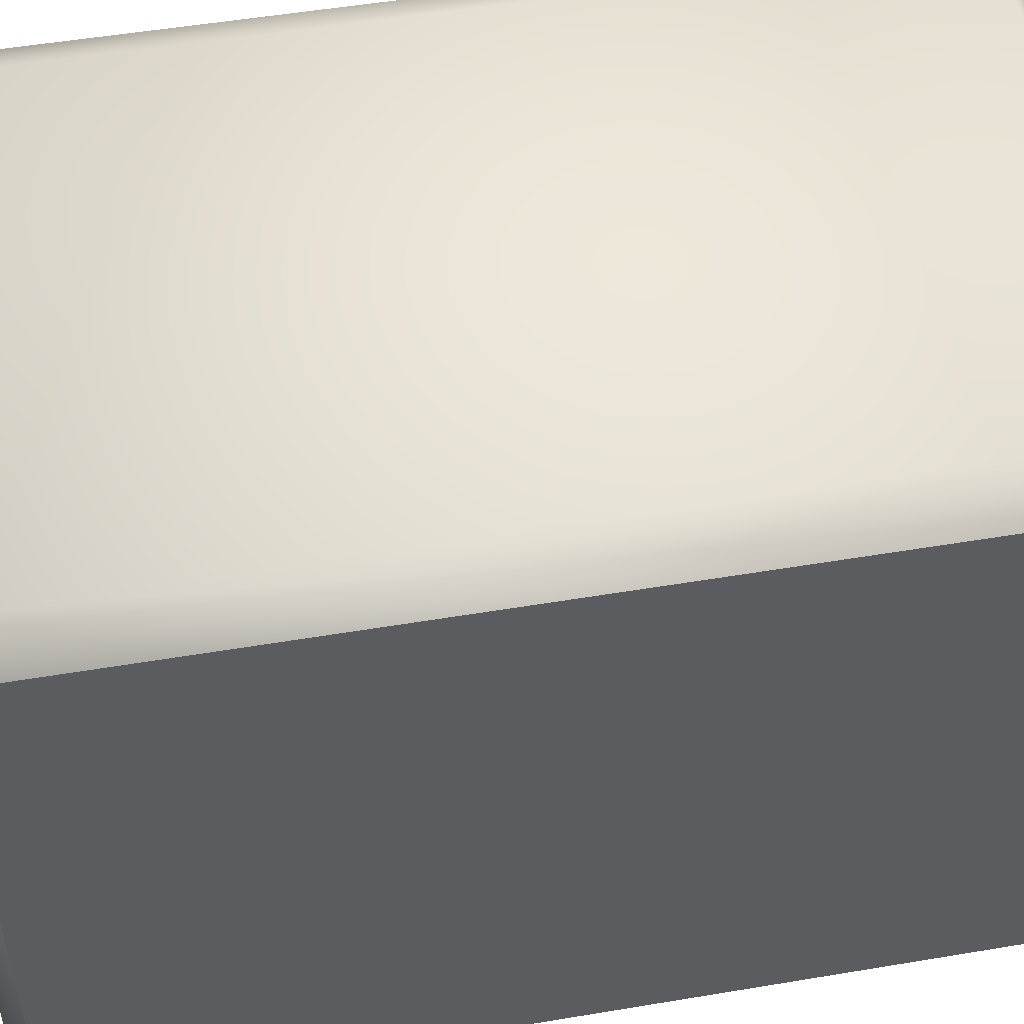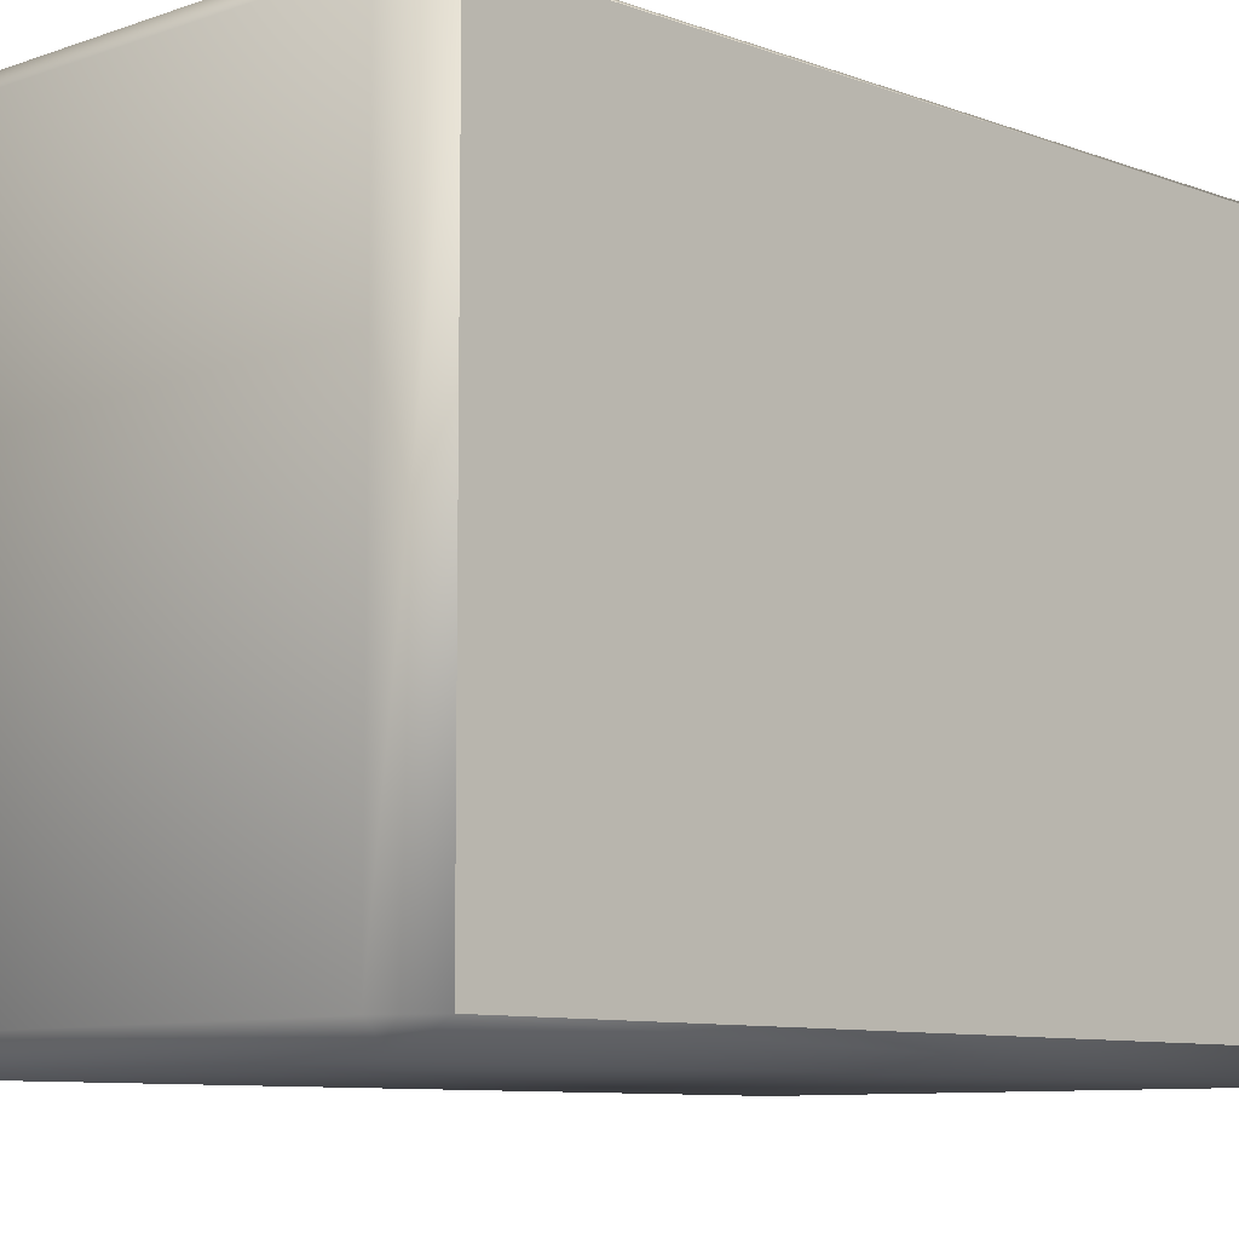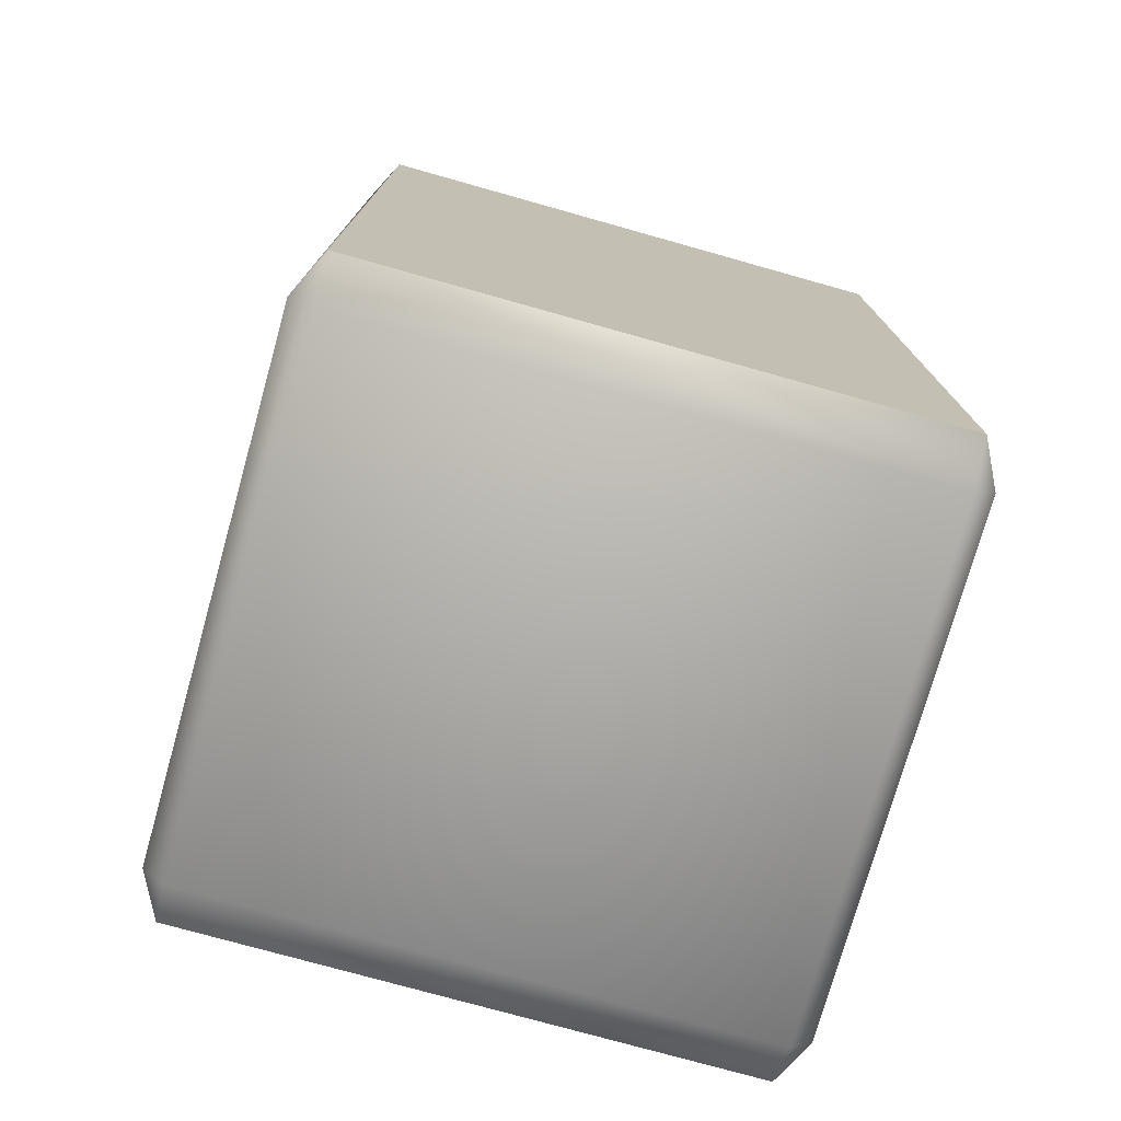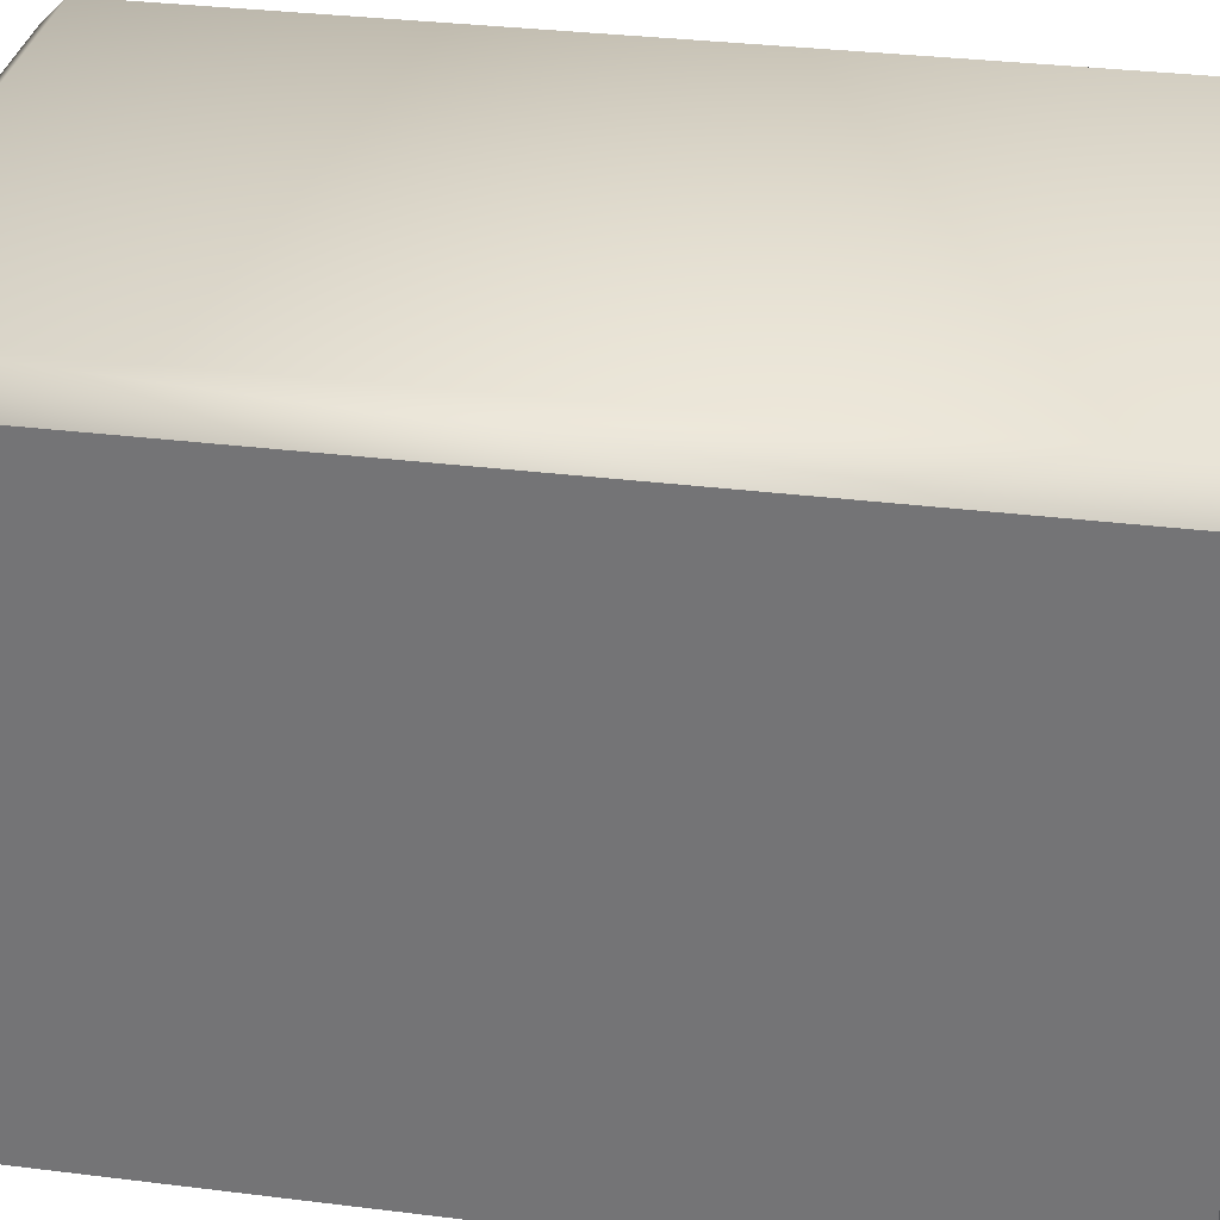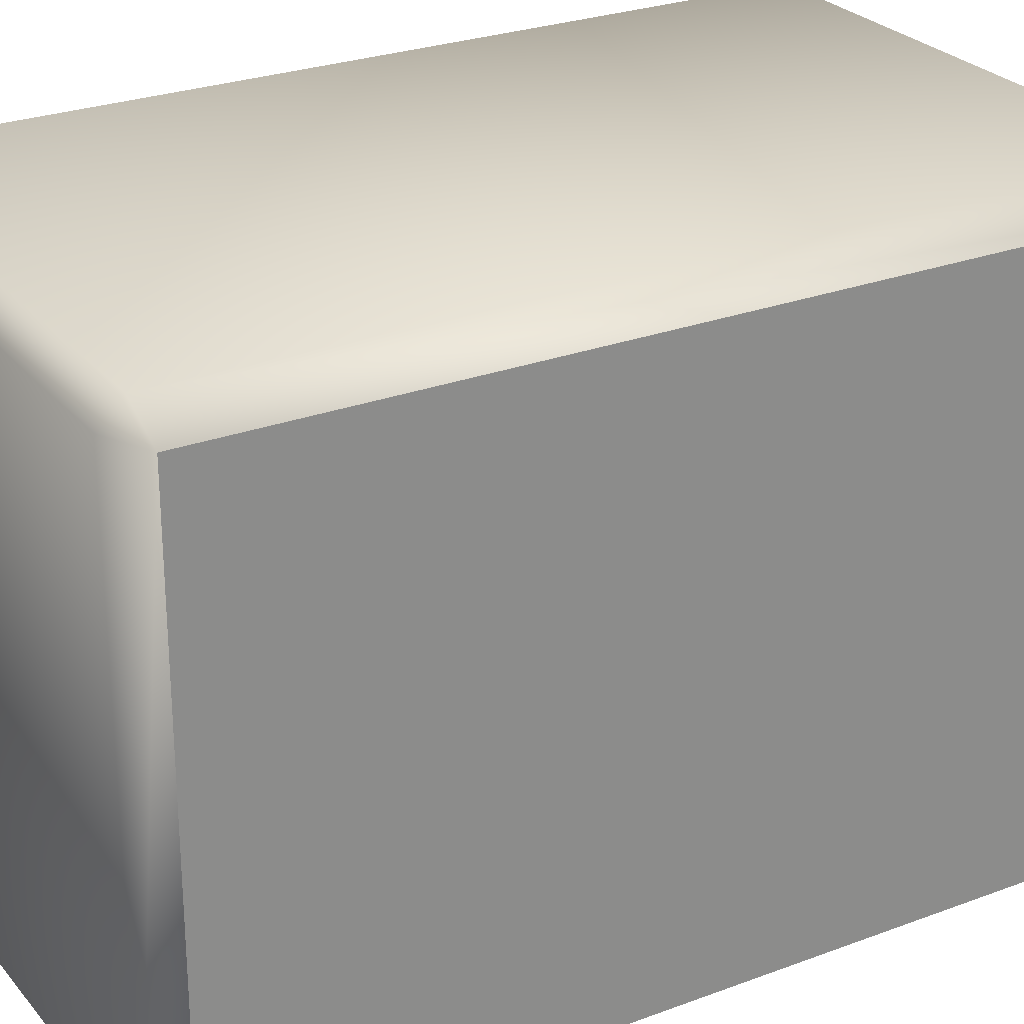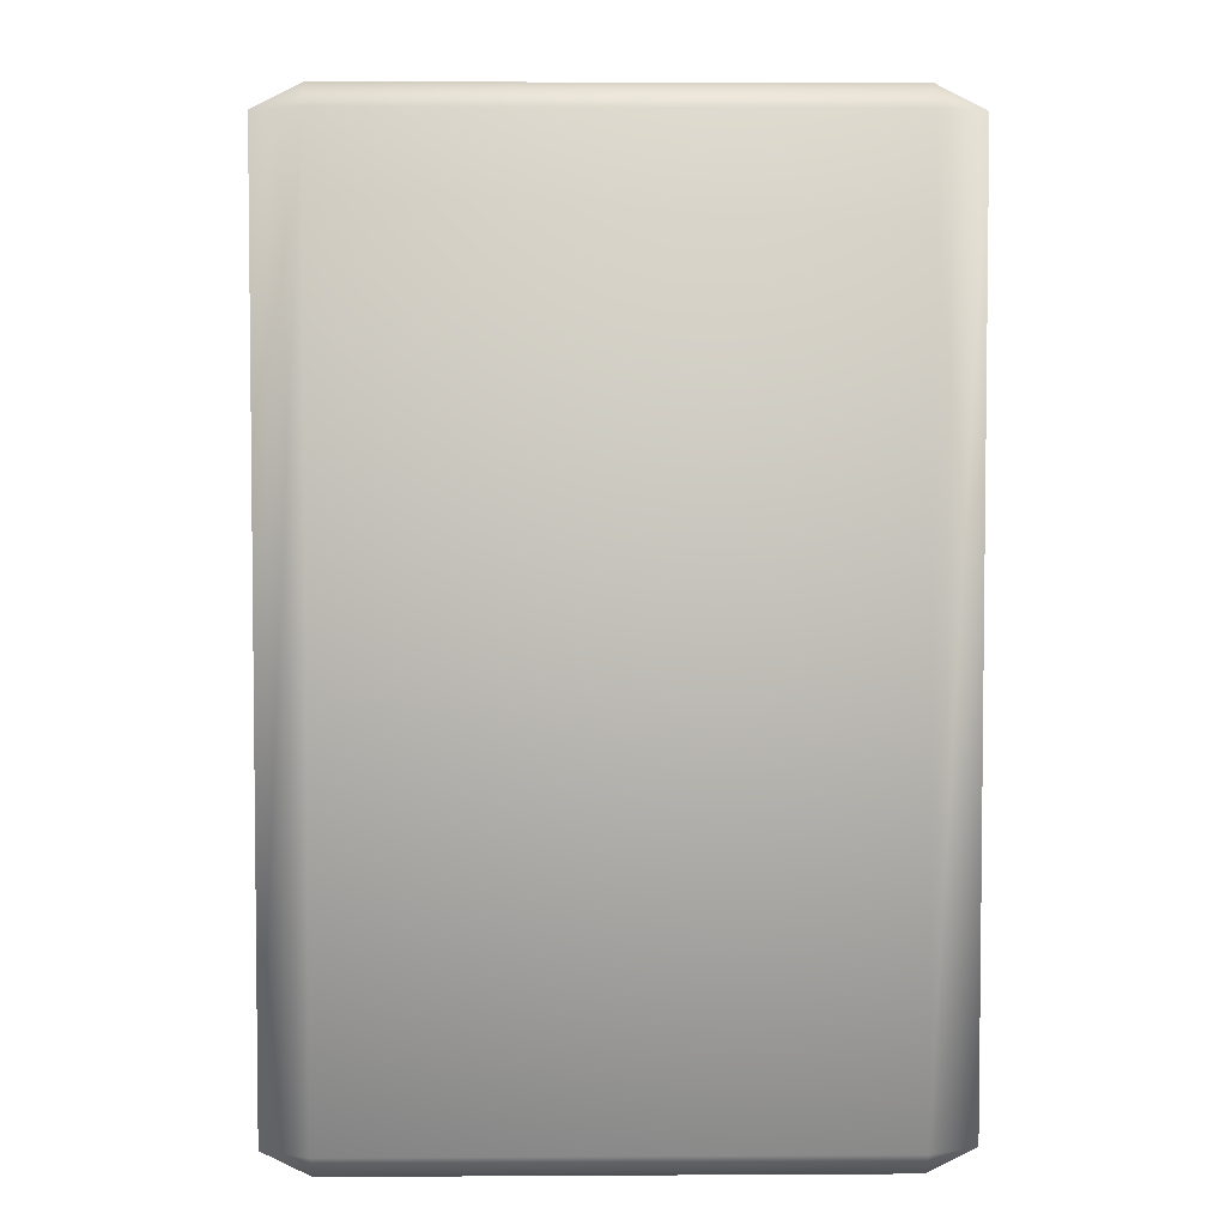
<metadata>
{"format":"obj","ext":"obj","renderer":"f3d","projection":"perspective","resolution":1024,"background":"white","views":[{"elev":51.1,"azim":-100.4,"up":"+Y"},{"elev":-8.5,"azim":44.2,"up":"+Y"},{"elev":-75.9,"azim":74.3,"up":"+Z"},{"elev":32.2,"azim":-80.1,"up":"+Y"},{"elev":26.5,"azim":-120.5,"up":"+Y"},{"elev":4.1,"azim":-1.1,"up":"+Z"}]}
</metadata>
<code>
v -3.671 0.2753 5.231
v -3.12 0.2753 5.506
v -3.12 7.066 5.506
v -3.12 -1e-06 5.231
v -3.671 0.2753 -5.231
v -3.12 2e-06 -5.231
v -3.12 0.2753 -5.506
v 3.671 7.066 -5.231
v 3.12 7.342 5.231
v 3.671 7.066 5.231
v 3.12 7.342 -5.231
v 3.12 7.066 -5.506
v 3.671 0.2753 -5.231
v 3.12 0.2753 -5.506
v 3.12 2e-06 -5.231
v 3.671 0.2753 5.231
v 3.12 -1e-06 5.231
v 3.12 0.2753 5.506
v -3.671 7.066 -5.231
v -3.12 7.066 -5.506
v -3.12 7.342 -5.231
v 3.671 0.2753 -5.231
v 3.671 7.066 5.231
v 3.671 0.2753 5.231
v 3.671 7.066 -5.231
v -3.671 0.2753 5.231
v -3.671 7.066 -5.231
v -3.671 0.2753 -5.231
v -3.671 7.066 5.231
v 3.12 7.066 5.506
v -3.671 7.066 5.231
v -3.12 7.342 5.231
g polygon0
f 1 2 3
f 1 4 2
f 5 4 1
f 5 6 4
f 7 6 5
f 8 9 10
f 8 11 9
f 12 11 8
f 13 12 8
f 13 14 12
f 15 14 13
f 16 15 13
f 16 17 15
f 18 17 16
f 19 7 5
f 19 20 7
f 21 20 19
f 22 23 24
f 22 25 23
f 26 27 28
f 26 29 27
f 30 10 9
f 30 18 10
f 31 3 32
f 31 1 3
f 21 31 32
f 21 19 31
f 16 10 18
v -3.12 7.342 5.231
v 3.12 7.342 -5.231
v -3.12 7.342 -5.231
v 3.12 7.342 5.231
v 3.12 7.066 5.506
v -3.12 7.066 5.506
v 3.12 0.2753 5.506
v -3.12 0.2753 5.506
v -3.12 2e-06 -5.231
v 3.12 -1e-06 5.231
v -3.12 -1e-06 5.231
v 3.12 2e-06 -5.231
v 3.12 0.2753 -5.506
v -3.12 0.2753 -5.506
v 3.12 7.066 -5.506
v -3.12 7.066 -5.506
v -3.12 7.066 -5.506
v 3.12 7.066 -5.506
v -3.12 0.2753 5.506
v 3.12 0.2753 5.506
g polygon1
f 33 34 35
f 33 36 34
f 37 36 33
f 38 37 33
f 38 39 37
f 40 39 38
f 41 42 43
f 41 44 42
f 45 44 41
f 46 45 41
f 46 47 45
f 48 47 46
f 49 34 50
f 49 35 34
f 51 42 52
f 51 43 42

</code>
